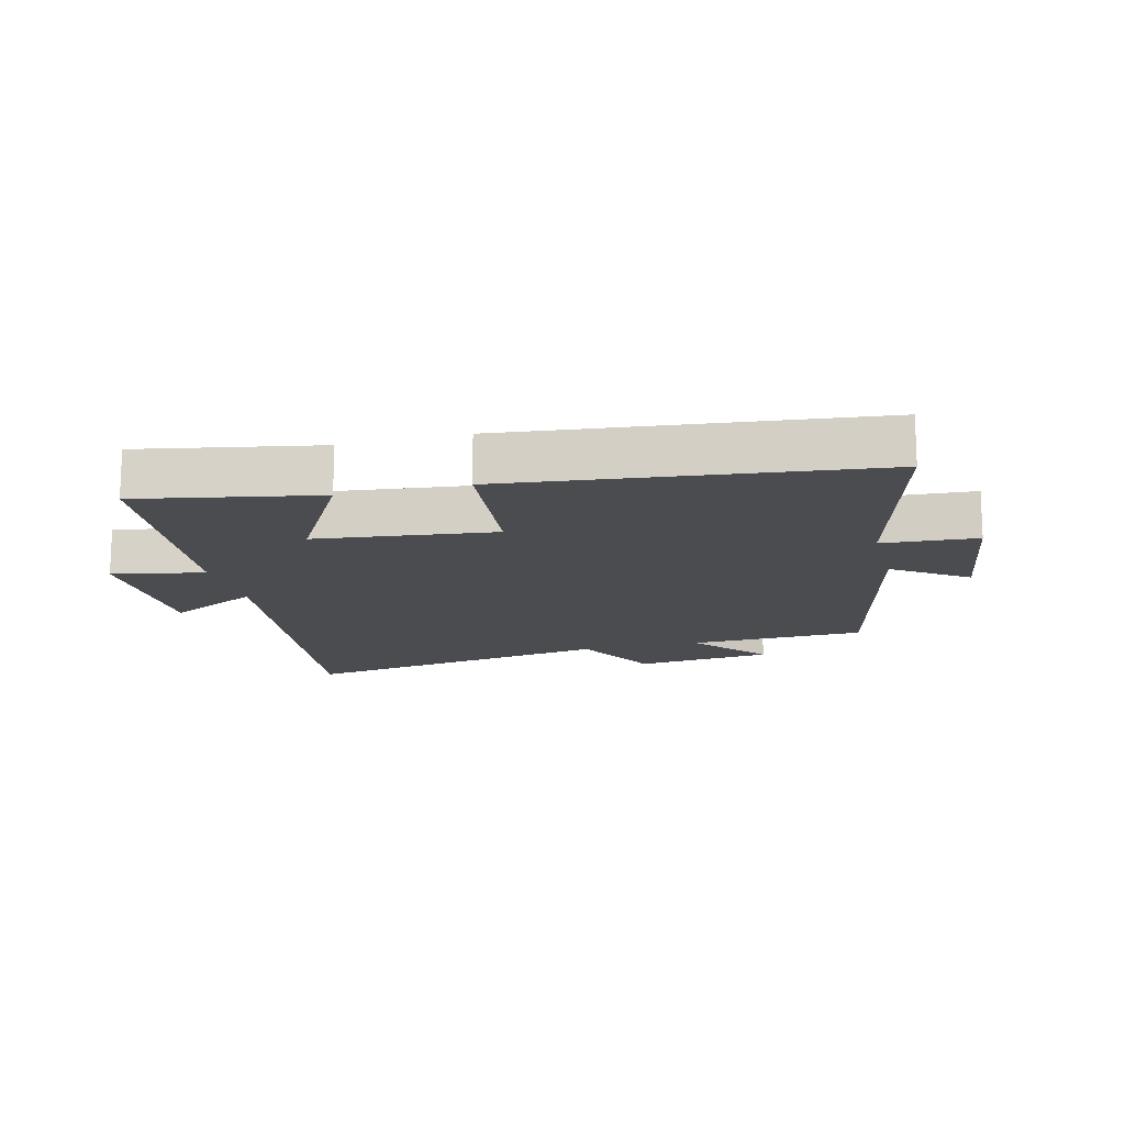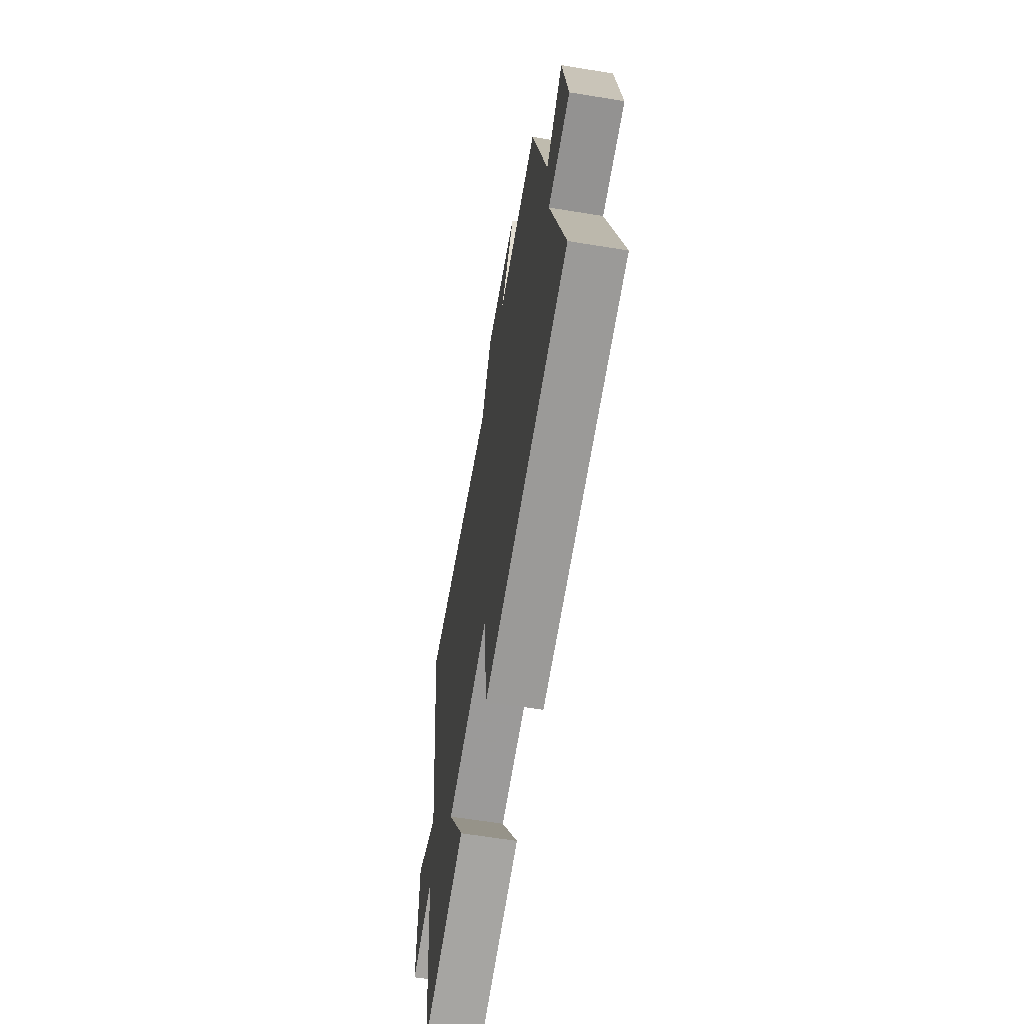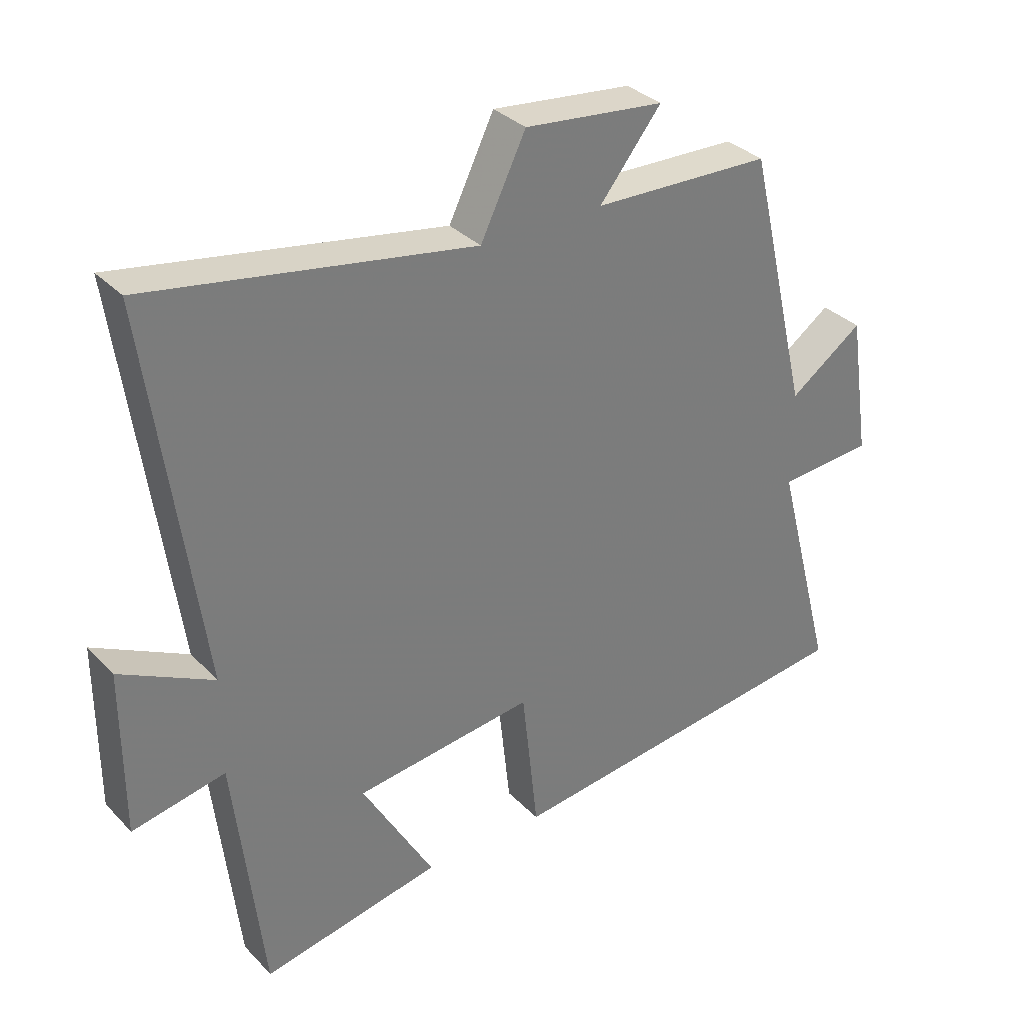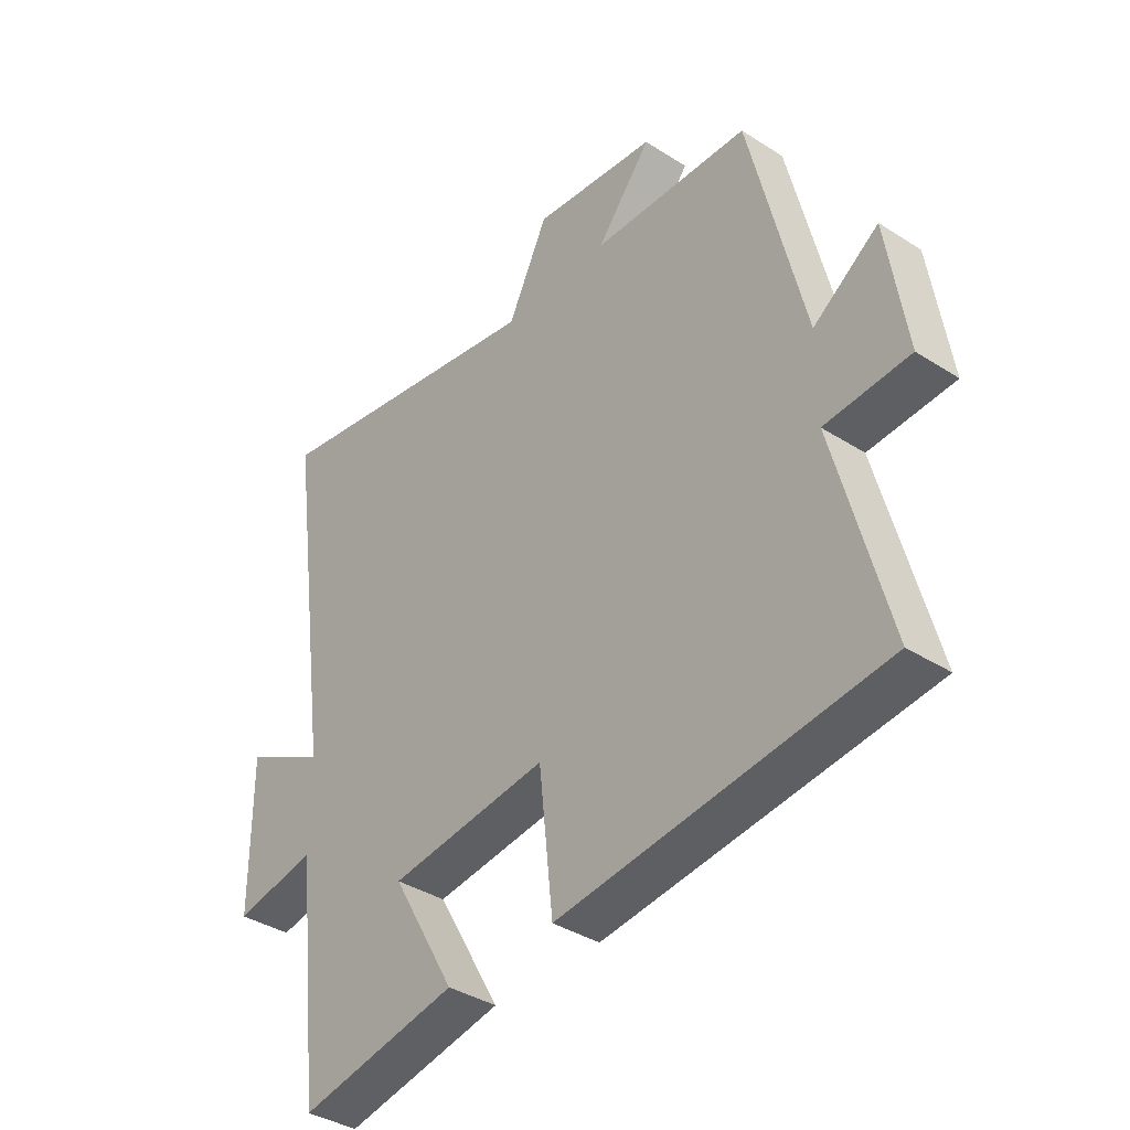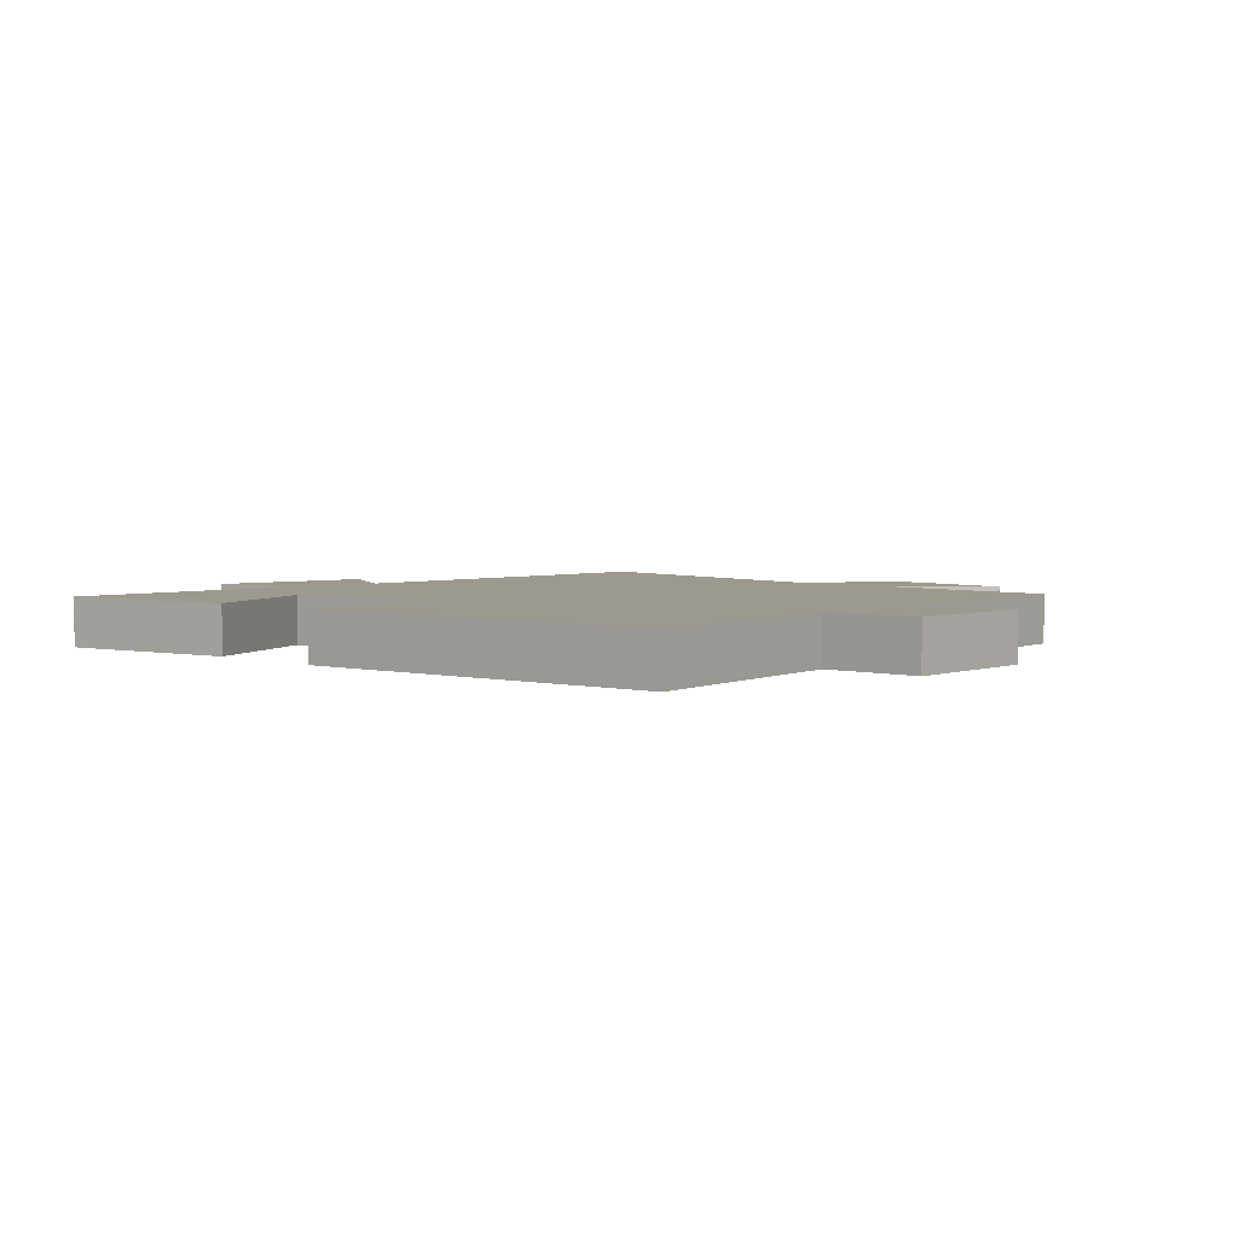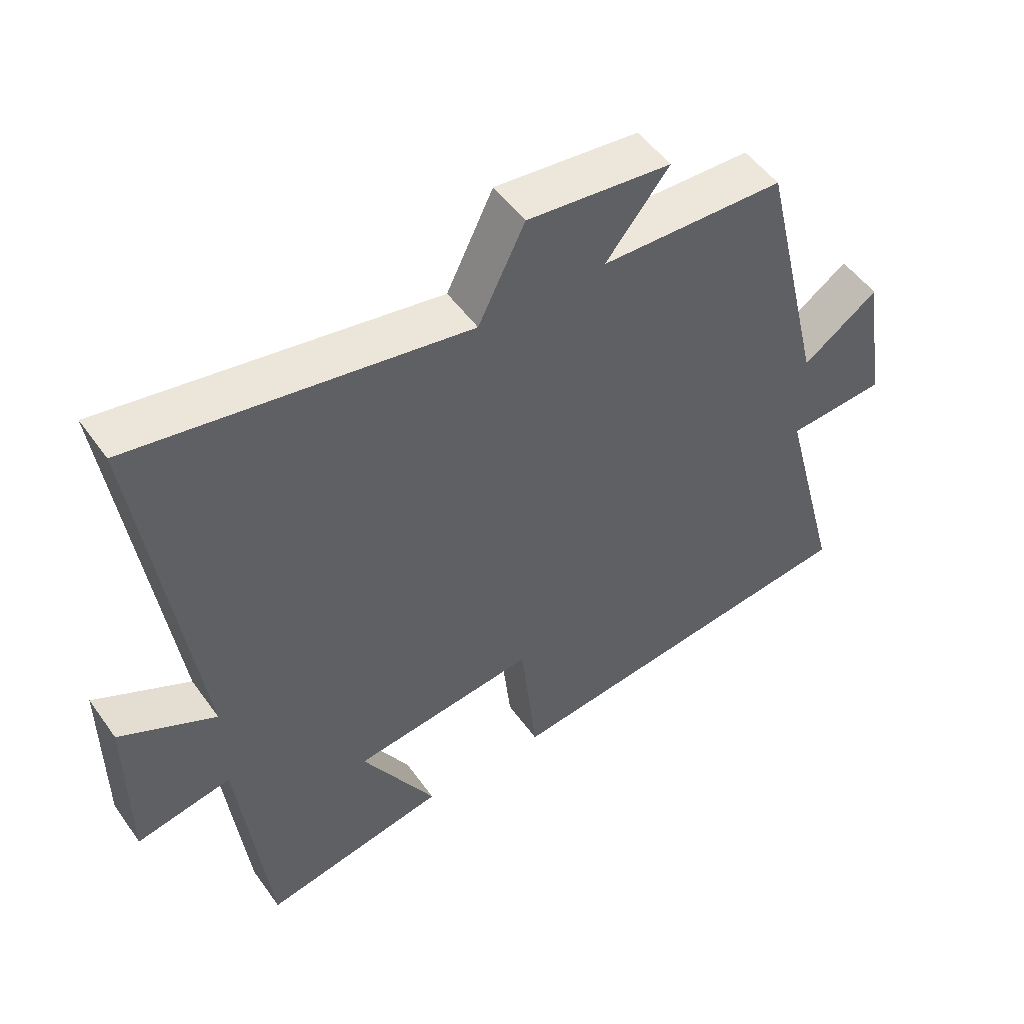
<metadata>
{"format":"obj","ext":"obj","renderer":"f3d","projection":"perspective","resolution":1024,"background":"white","views":[{"elev":-14.8,"azim":-165.4,"up":"+Y"},{"elev":-62.6,"azim":-99.4,"up":"+Z"},{"elev":33.2,"azim":143.8,"up":"+Z"},{"elev":-37.7,"azim":-129.3,"up":"+Z"},{"elev":3.4,"azim":-132.5,"up":"+Y"},{"elev":51.2,"azim":145.6,"up":"+Z"}]}
</metadata>
<code>
v -0.594 0.07 -0.433
v -0.5 0.07 -0.074
v -0.65 0.07 -0.064
v -0.616 0.07 0.16
v -0.5 0.07 0.078
v -0.402 0.07 0.491
v -0.121 0.07 0.5
v -0.218 0.07 0.621
v 0.002 0.07 0.645
v 0.073 0.07 0.5
v 0.581 0.07 0.588
v 0.5 0.07 -0.005
v 0.646 0.07 0.07
v 0.646 0.07 -0.19
v 0.5 0.07 -0.161
v 0.455 0.07 -0.555
v 0.172 0.07 -0.5
v 0.285 0.07 -0.302
v 0.003 0.07 -0.268
v -0.022 0.07 -0.5
v -0.594 0 -0.433
v -0.5 0 -0.074
v -0.65 0 -0.064
v -0.616 0 0.16
v -0.5 0 0.078
v -0.402 0 0.491
v -0.121 0 0.5
v -0.218 0 0.621
v 0.002 0 0.645
v 0.073 0 0.5
v 0.581 0 0.588
v 0.5 0 -0.005
v 0.646 0 0.07
v 0.646 0 -0.19
v 0.5 0 -0.161
v 0.455 0 -0.555
v 0.172 0 -0.5
v 0.285 0 -0.302
v 0.003 0 -0.268
v -0.022 0 -0.5
f 19 20 1 2
f 18 19 2
f 15 16 17 18
f 15 18 2
f 12 13 14 15
f 12 15 2
f 12 2 3
f 11 12 3
f 10 11 3
f 7 8 9 10
f 5 6 7 10
f 5 10 3
f 3 4 5
f 22 21 40 39
f 22 39 38
f 38 37 36 35
f 22 38 35
f 35 34 33 32
f 22 35 32
f 23 22 32
f 23 32 31
f 23 31 30
f 30 29 28 27
f 30 27 26 25
f 23 30 25
f 25 24 23
f 1 21 22 2
f 2 22 23 3
f 3 23 24 4
f 4 24 25 5
f 5 25 26 6
f 6 26 27 7
f 7 27 28 8
f 8 28 29 9
f 9 29 30 10
f 10 30 31 11
f 11 31 32 12
f 12 32 33 13
f 13 33 34 14
f 14 34 35 15
f 15 35 36 16
f 16 36 37 17
f 17 37 38 18
f 18 38 39 19
f 19 39 40 20
f 20 40 21 1

</code>
